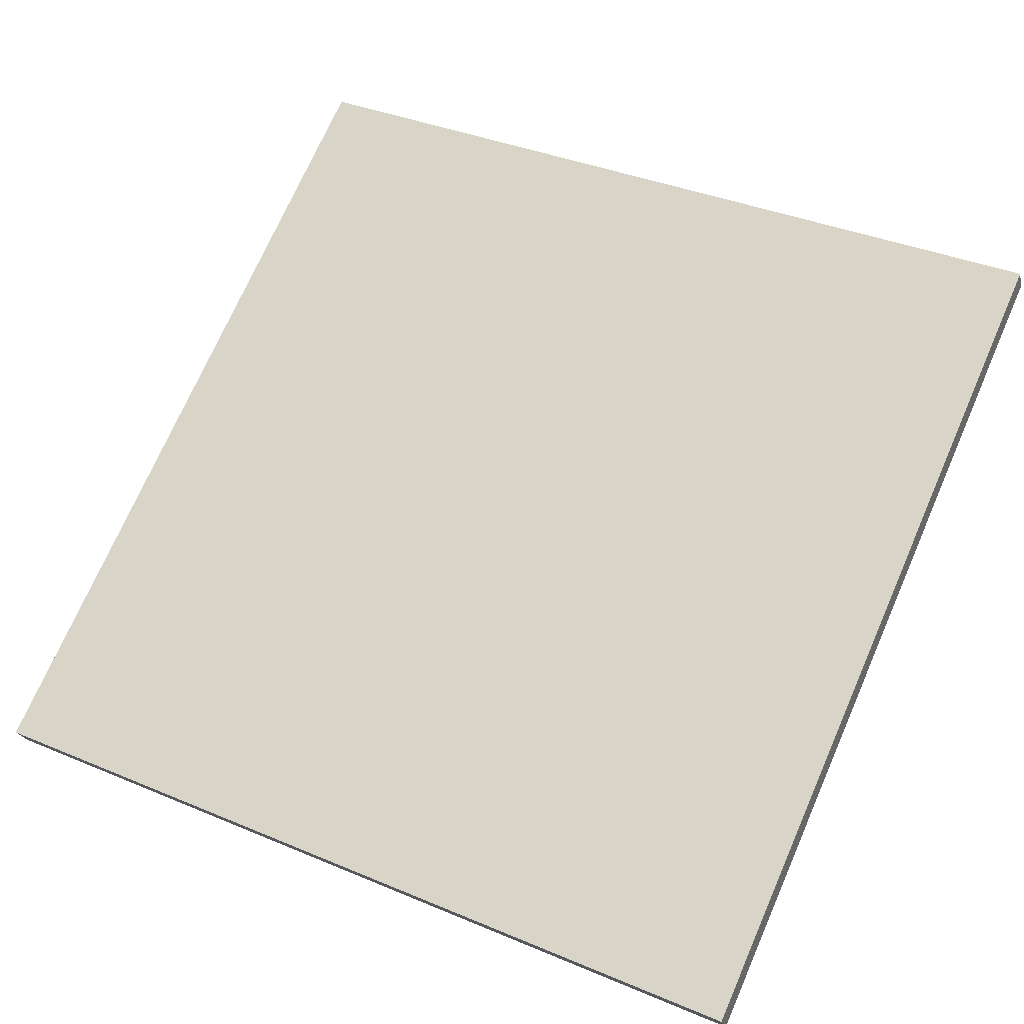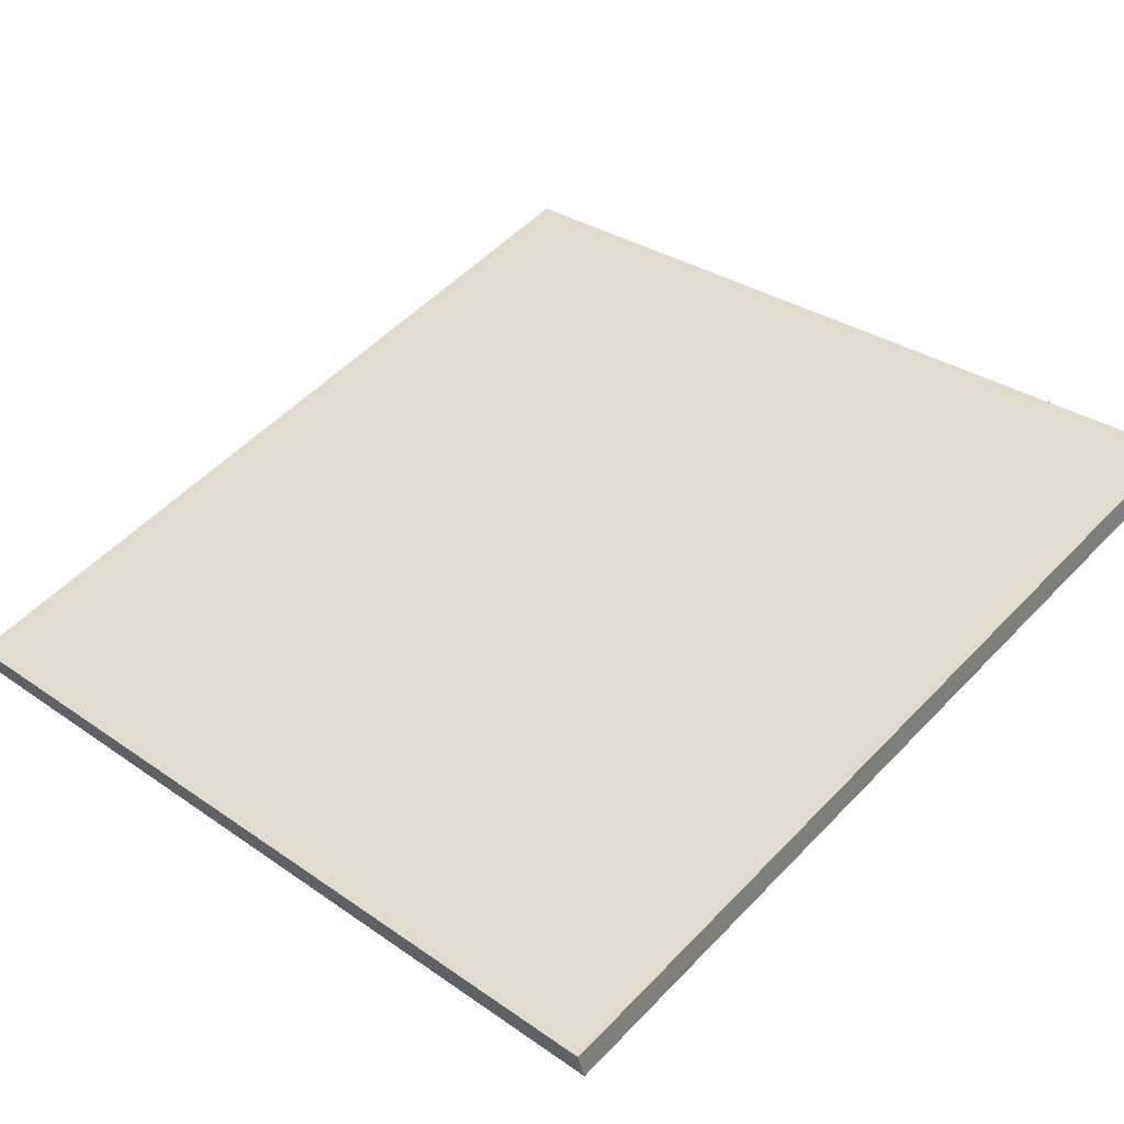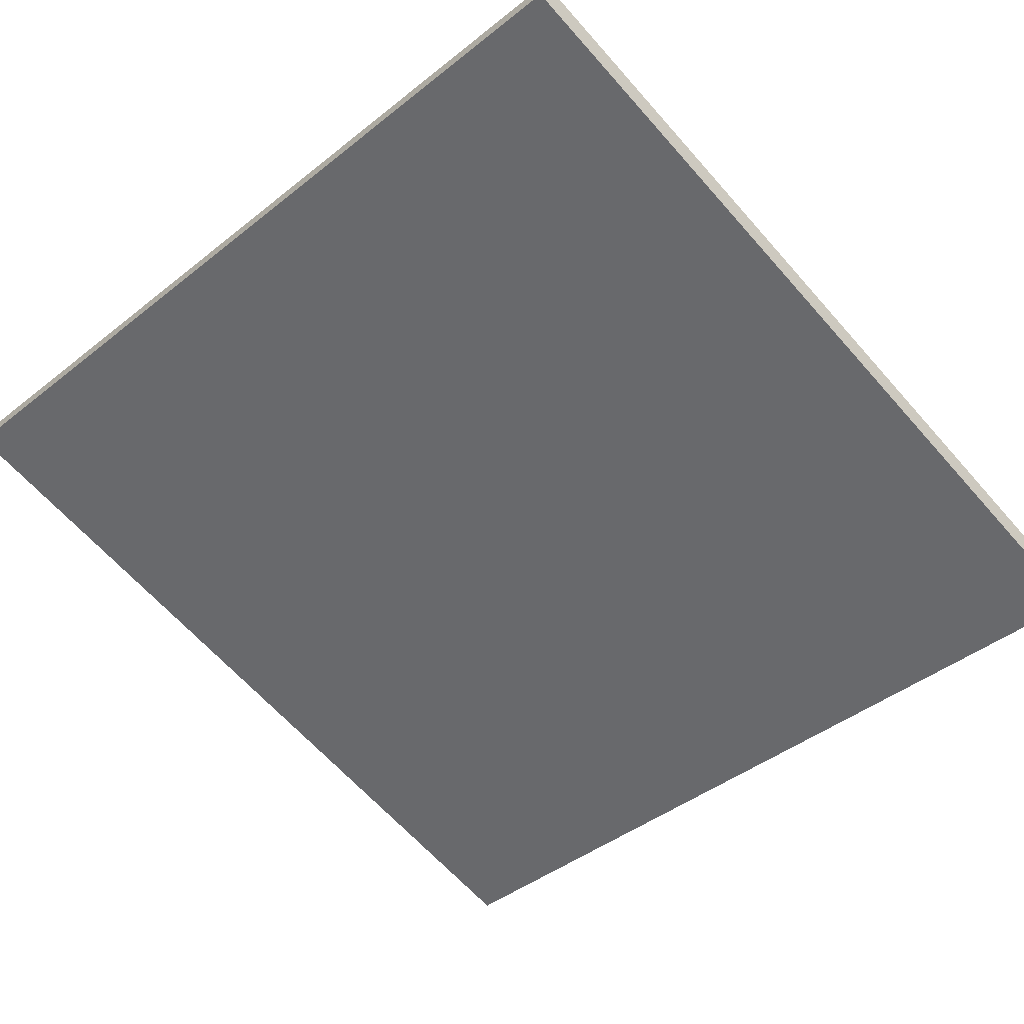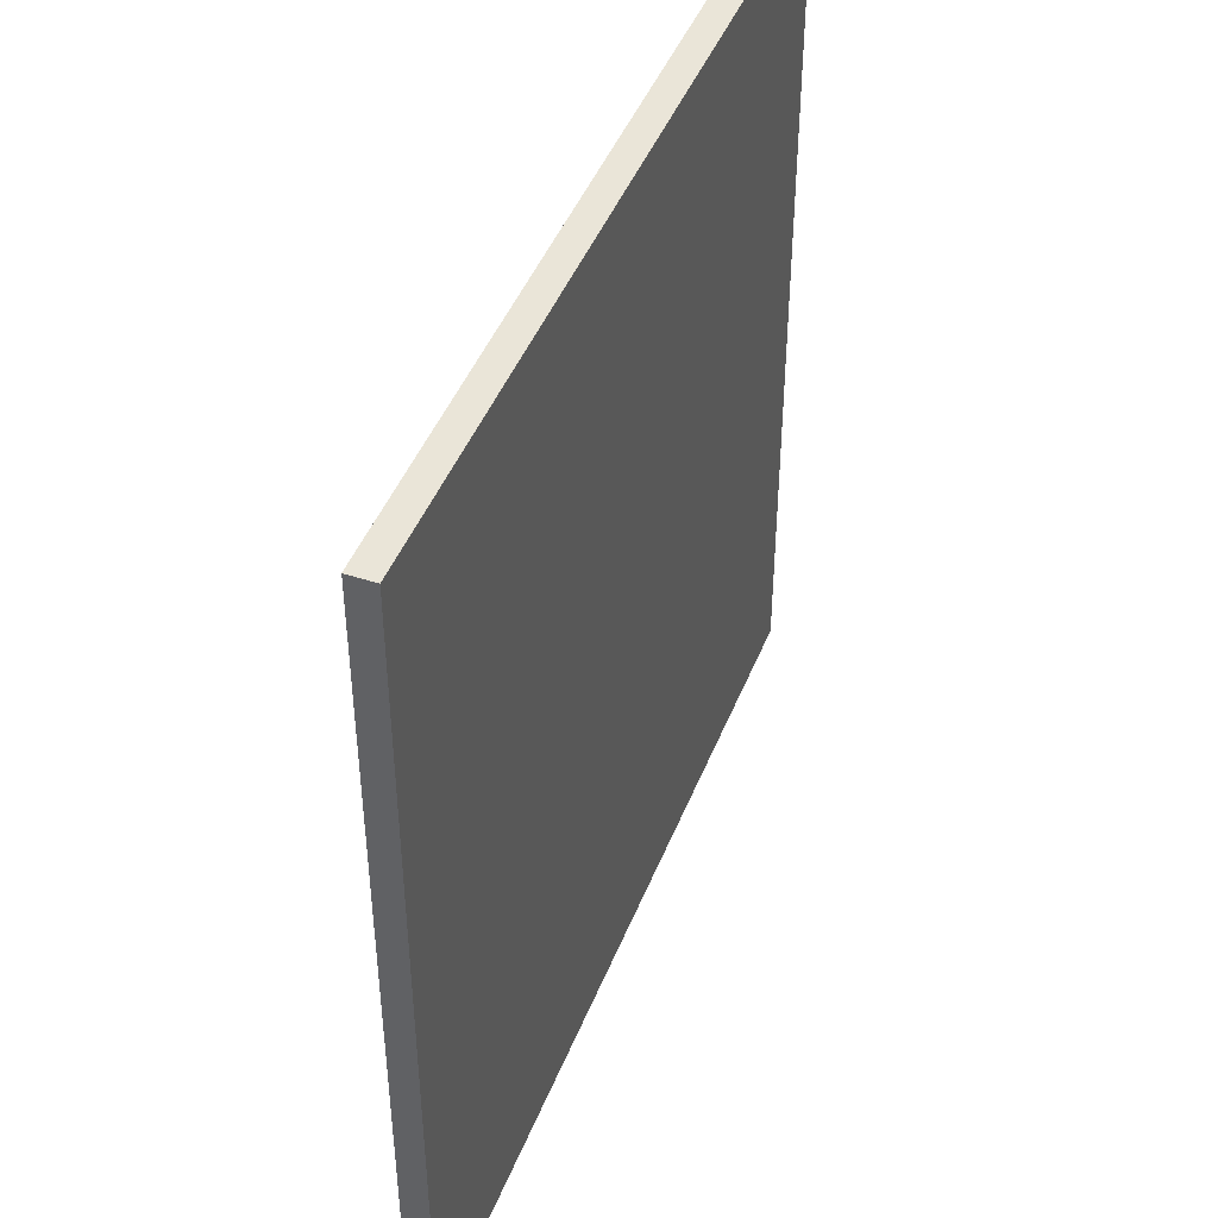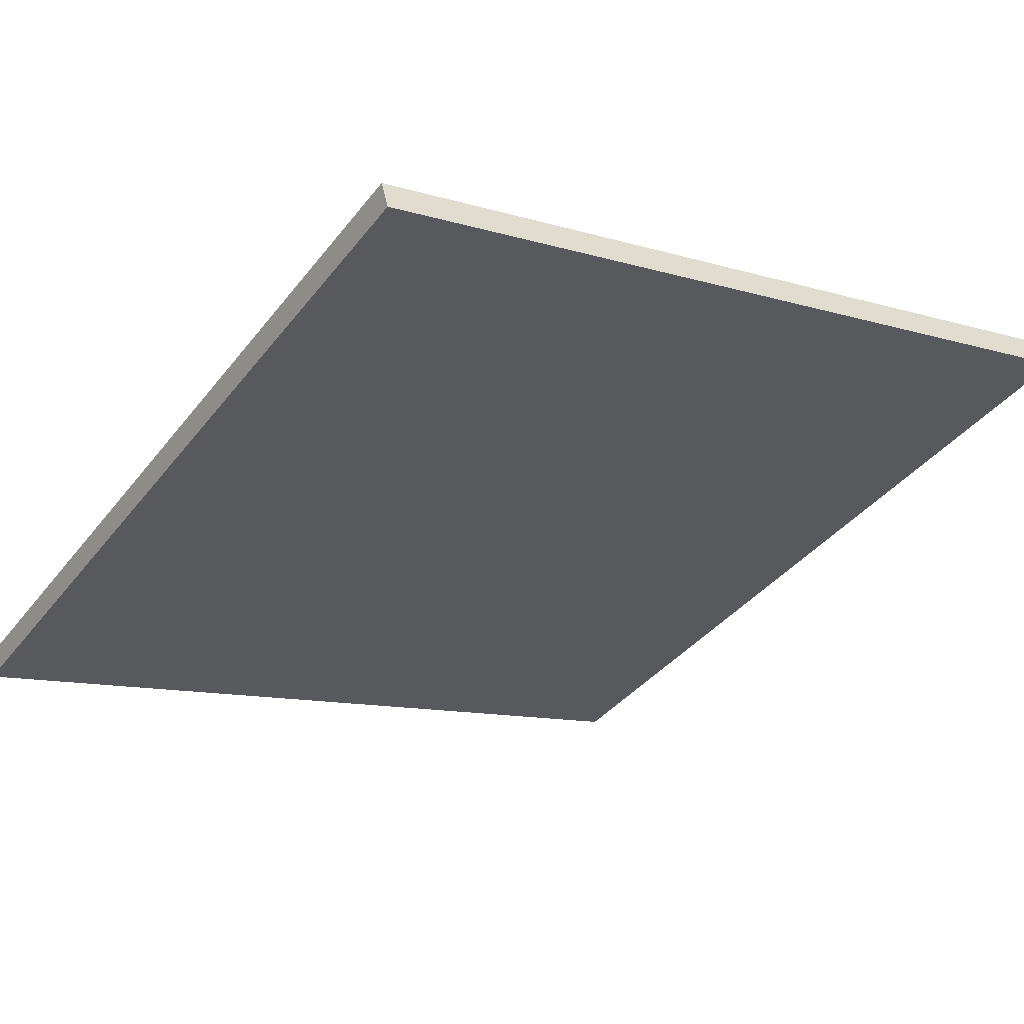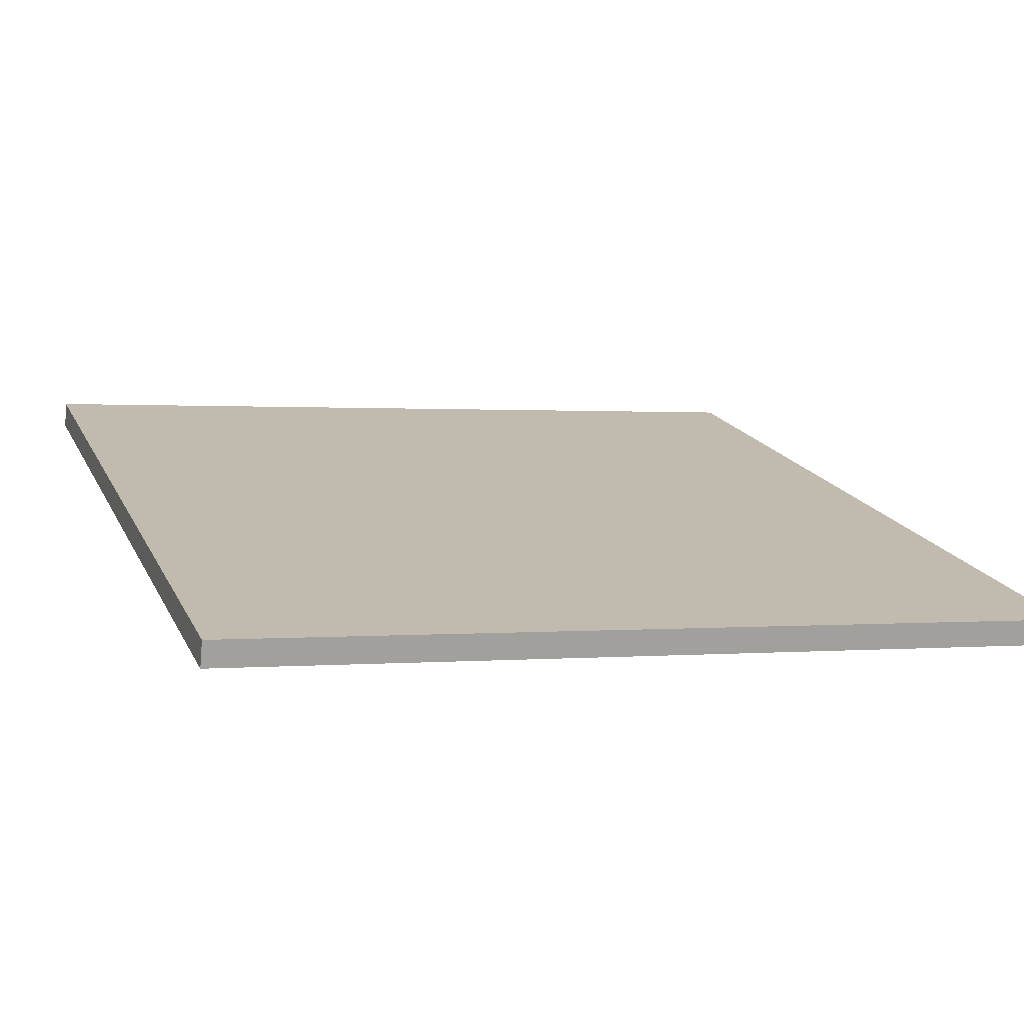
<metadata>
{"format":"obj","ext":"obj","renderer":"f3d","projection":"perspective","resolution":1024,"background":"white","views":[{"elev":72.5,"azim":-156.3,"up":"+Y"},{"elev":53.7,"azim":-137.6,"up":"+Y"},{"elev":-42.9,"azim":-46.7,"up":"+Y"},{"elev":45.1,"azim":95.2,"up":"+Z"},{"elev":-38.2,"azim":146.6,"up":"+Y"},{"elev":0.6,"azim":70.4,"up":"+Y"}]}
</metadata>
<code>
v -38.96 25.97 -4.524
v -38.96 25.97 4.524
v -38.89 26.24 -4.524
v -38.89 26.24 4.524
v -47.67 28.41 -4.524
v -47.67 28.41 4.524
v -47.6 28.68 -4.524
v -47.6 28.68 4.524
f 1 3 4
f 4 2 1
f 5 6 8
f 8 7 5
f 1 2 6
f 6 5 1
f 3 7 8
f 8 4 3
f 1 5 7
f 7 3 1
f 2 4 8
f 8 6 2

</code>
